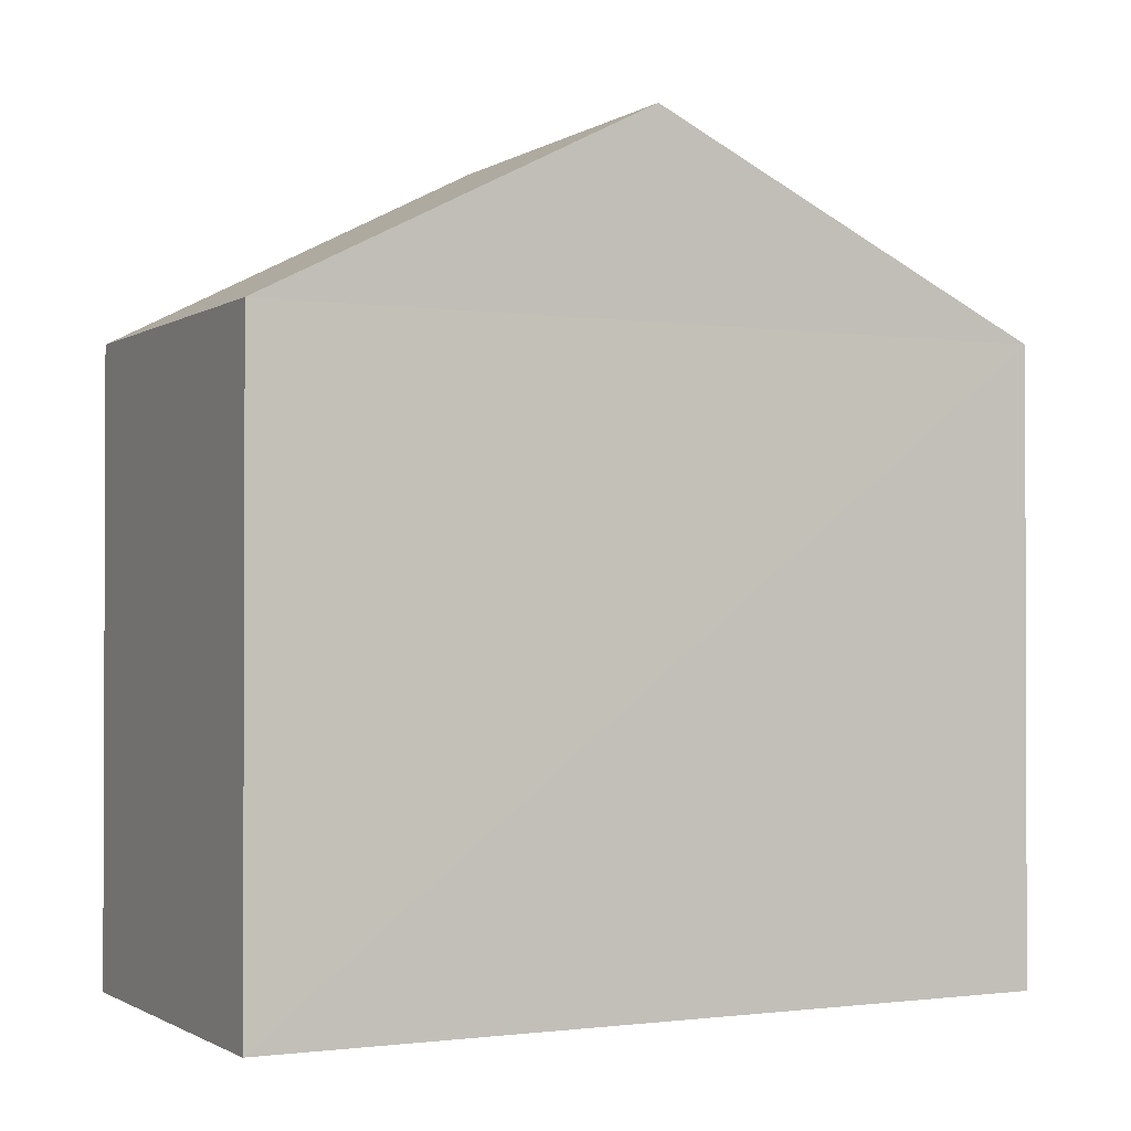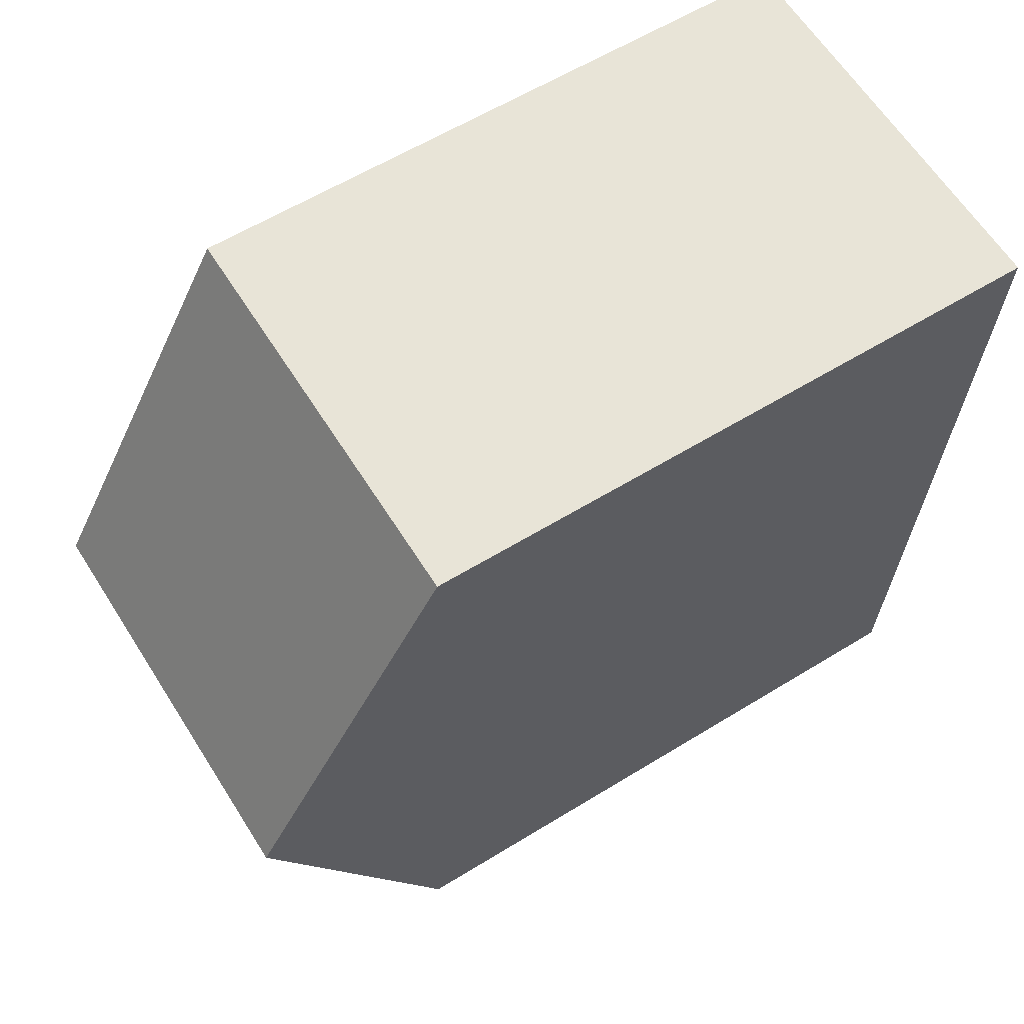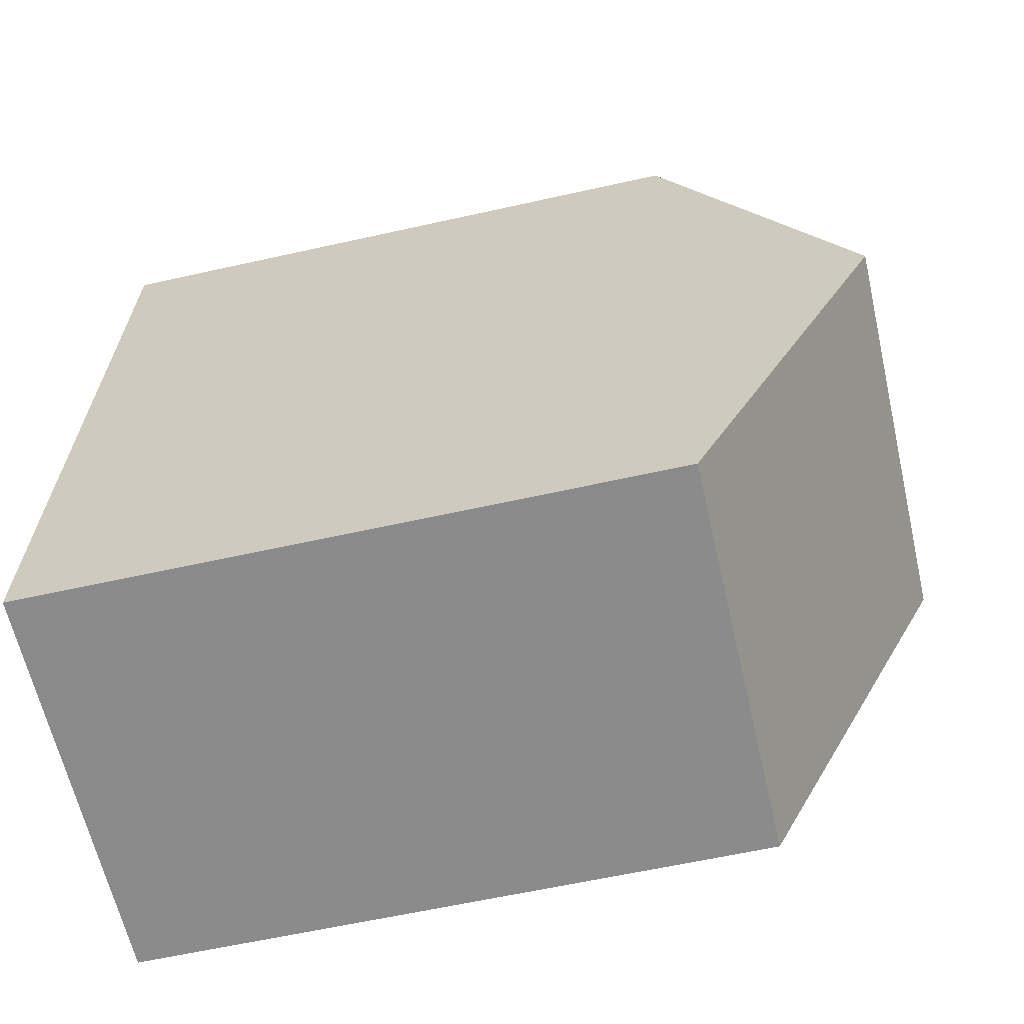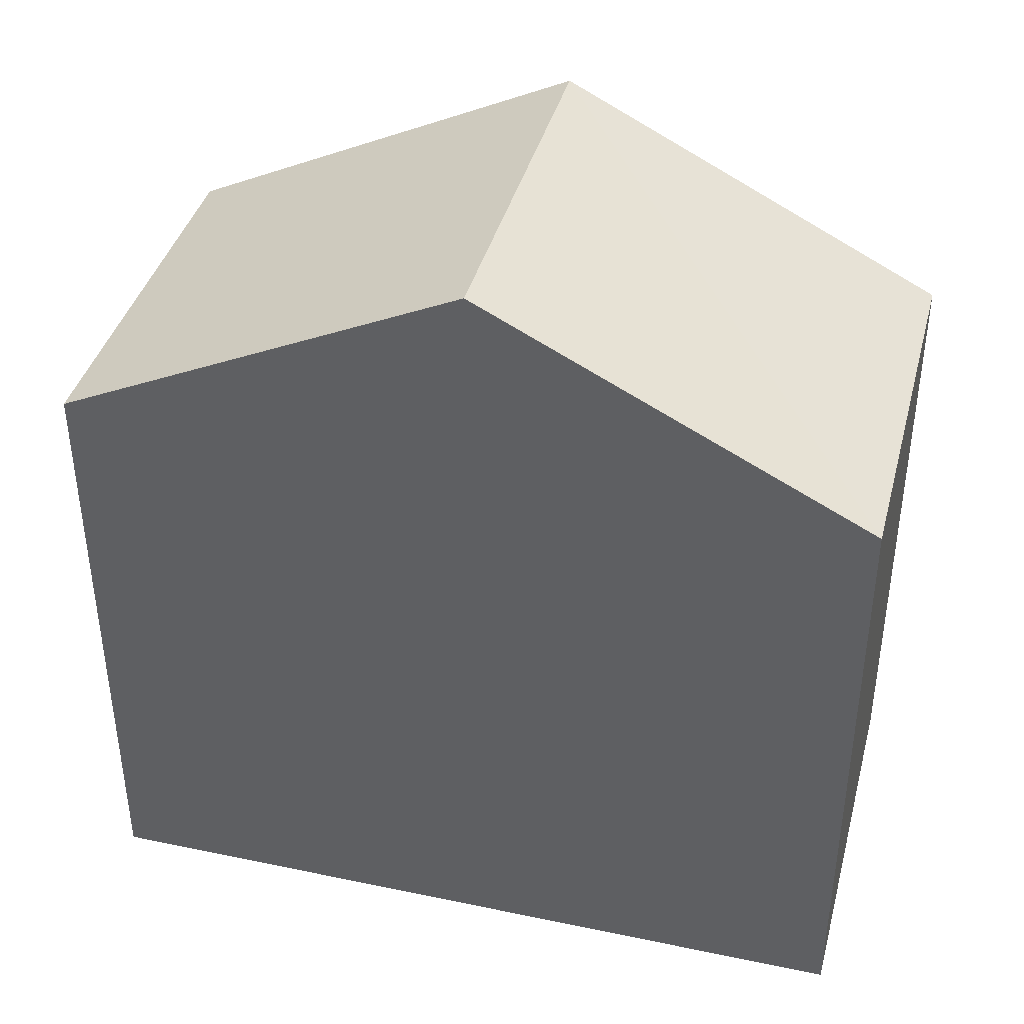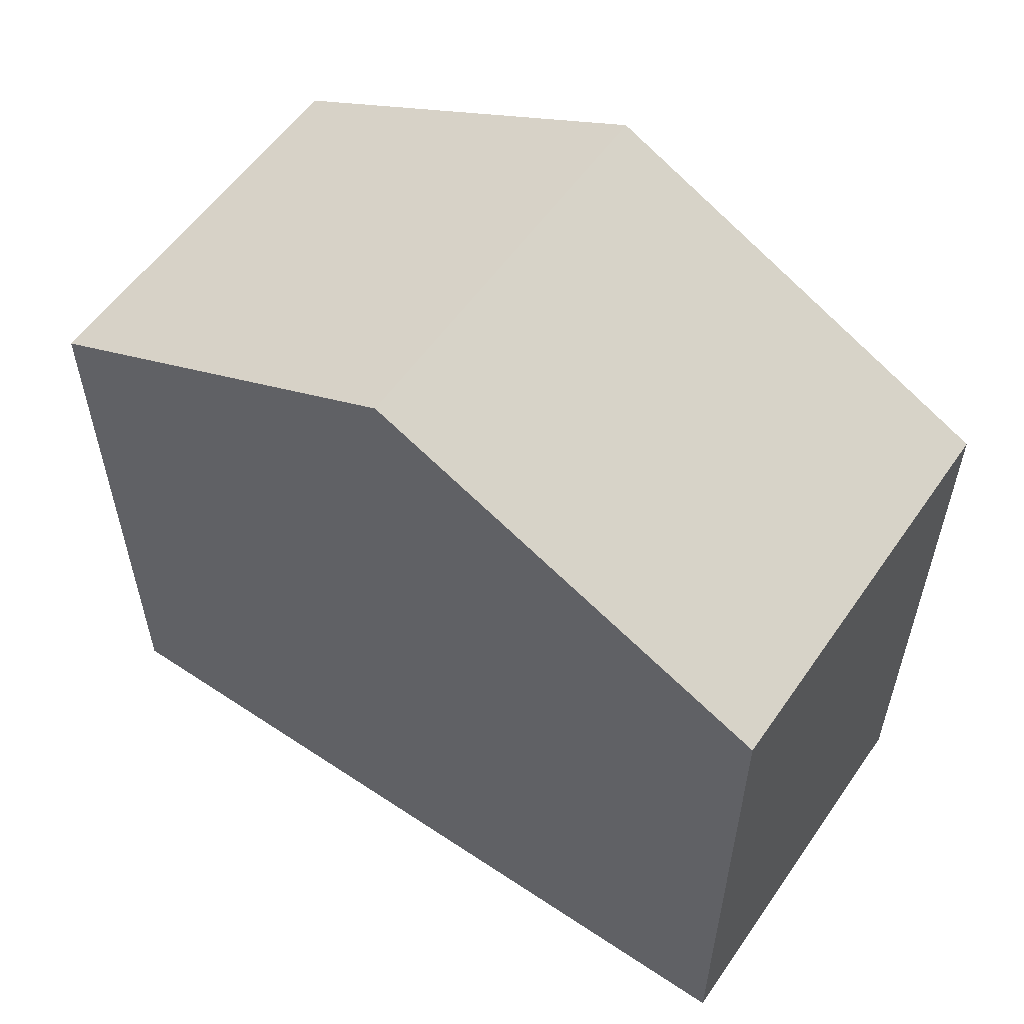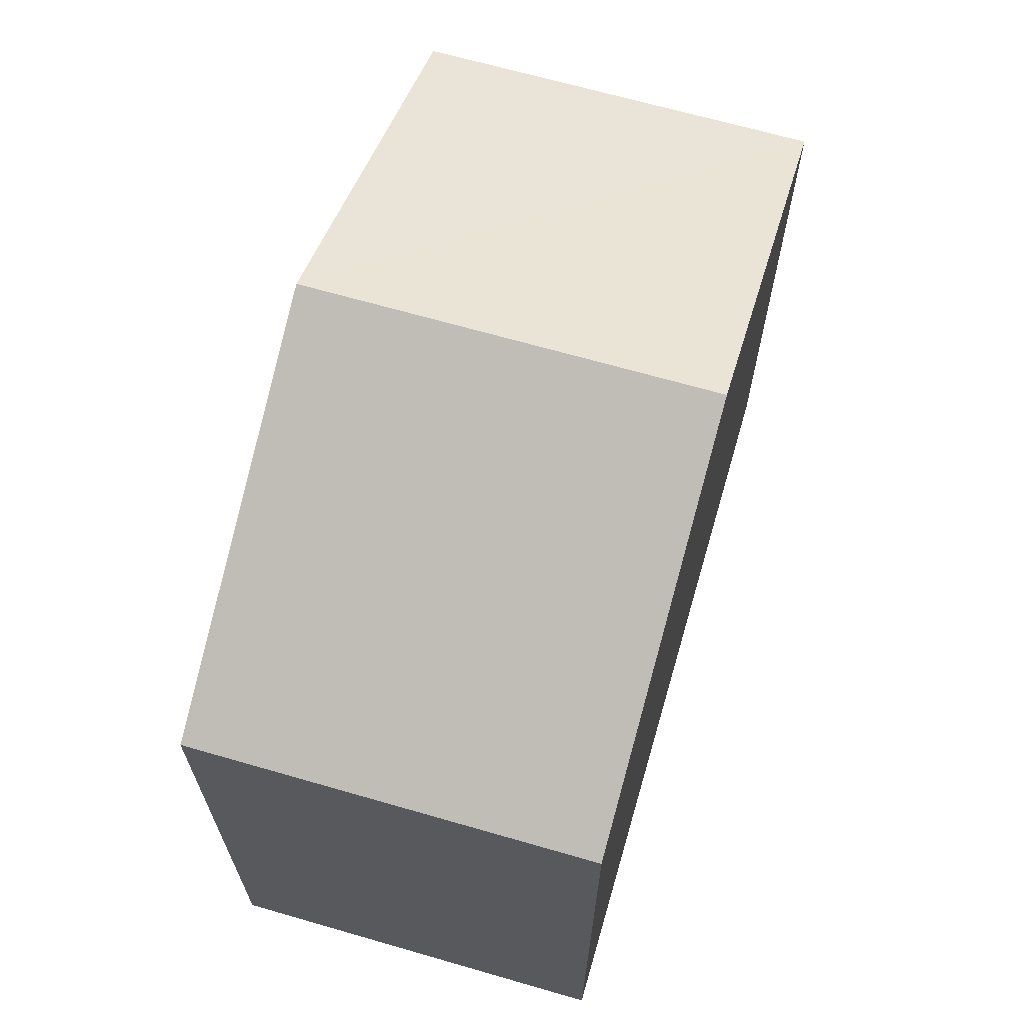
<metadata>
{"format":"obj","ext":"obj","renderer":"f3d","projection":"perspective","resolution":1024,"background":"white","views":[{"elev":-1.2,"azim":-119.9,"up":"+Z"},{"elev":59.6,"azim":57.7,"up":"+Y"},{"elev":-60.9,"azim":-77.0,"up":"+Y"},{"elev":40.0,"azim":101.7,"up":"+Z"},{"elev":57.1,"azim":-58.3,"up":"+Z"},{"elev":66.6,"azim":-166.6,"up":"+Z"}]}
</metadata>
<code>
v -3.74e+05 -1.056e+05 19.3
v -3.74e+05 -1.055e+05 19.29
v -3.74e+05 -1.056e+05 19.29
v -3.74e+05 -1.055e+05 19.29
v -3.74e+05 -1.056e+05 26.58
v -3.74e+05 -1.056e+05 26.58
v -3.74e+05 -1.056e+05 28.87
v -3.74e+05 -1.056e+05 28.87
v -3.74e+05 -1.055e+05 26.57
v -3.74e+05 -1.055e+05 26.57
f 1 2 3
f 1 4 2
f 5 6 7
f 8 5 7
f 9 10 8
f 7 9 8
f 5 1 3
f 6 5 3
f 10 4 5
f 10 5 8
f 4 1 5
f 10 2 4
f 10 9 2
f 3 2 6
f 6 9 7
f 6 2 9

</code>
